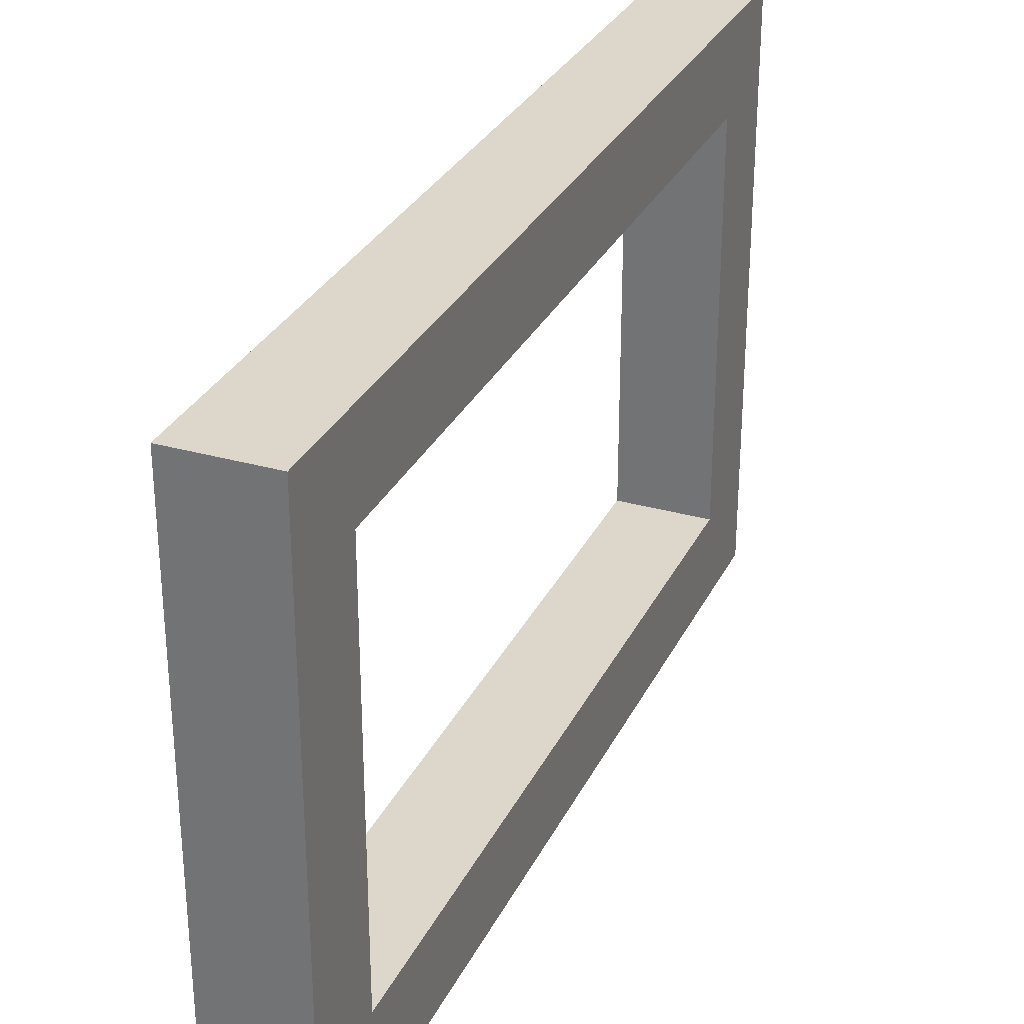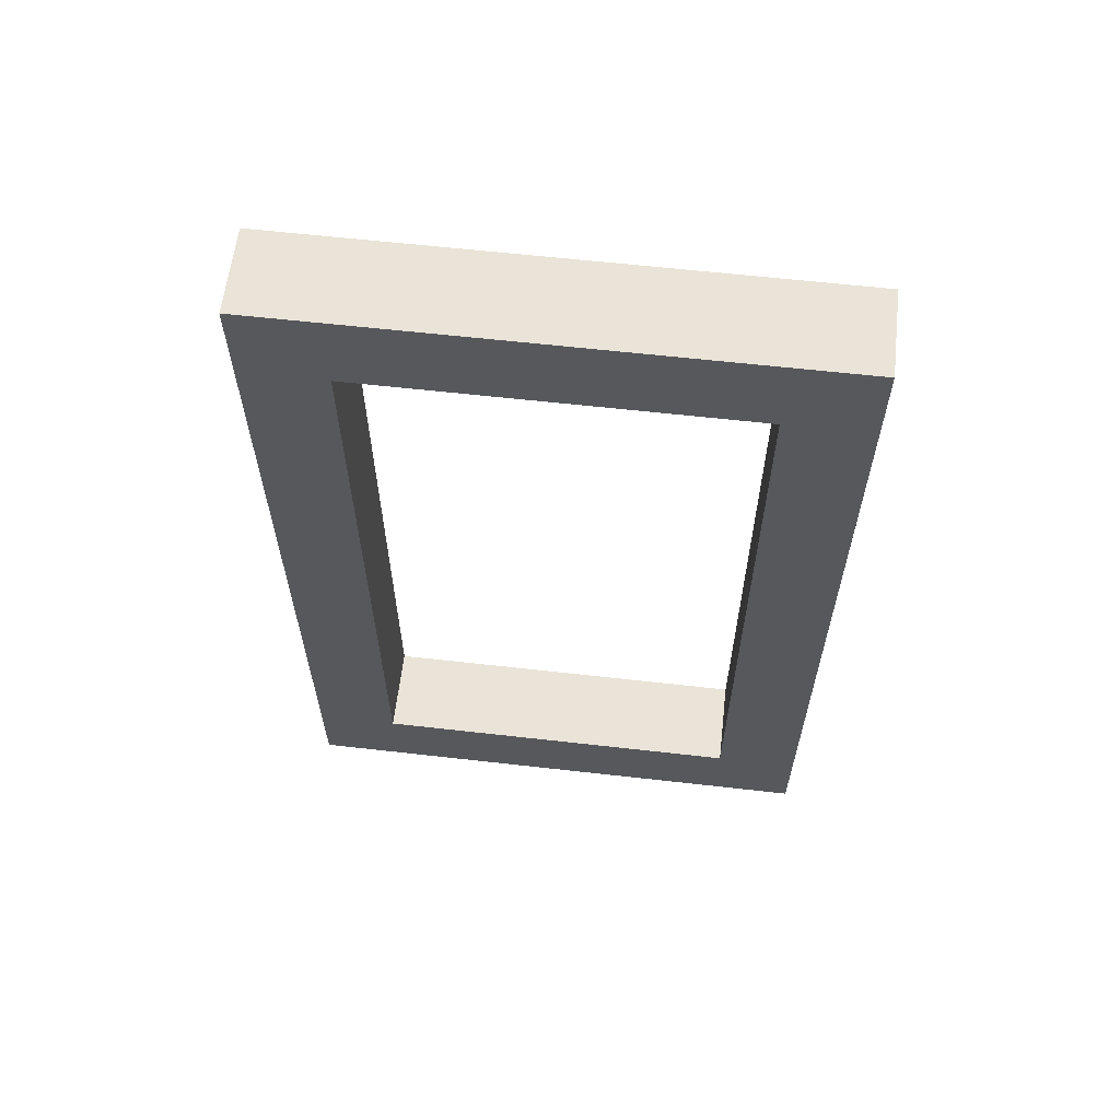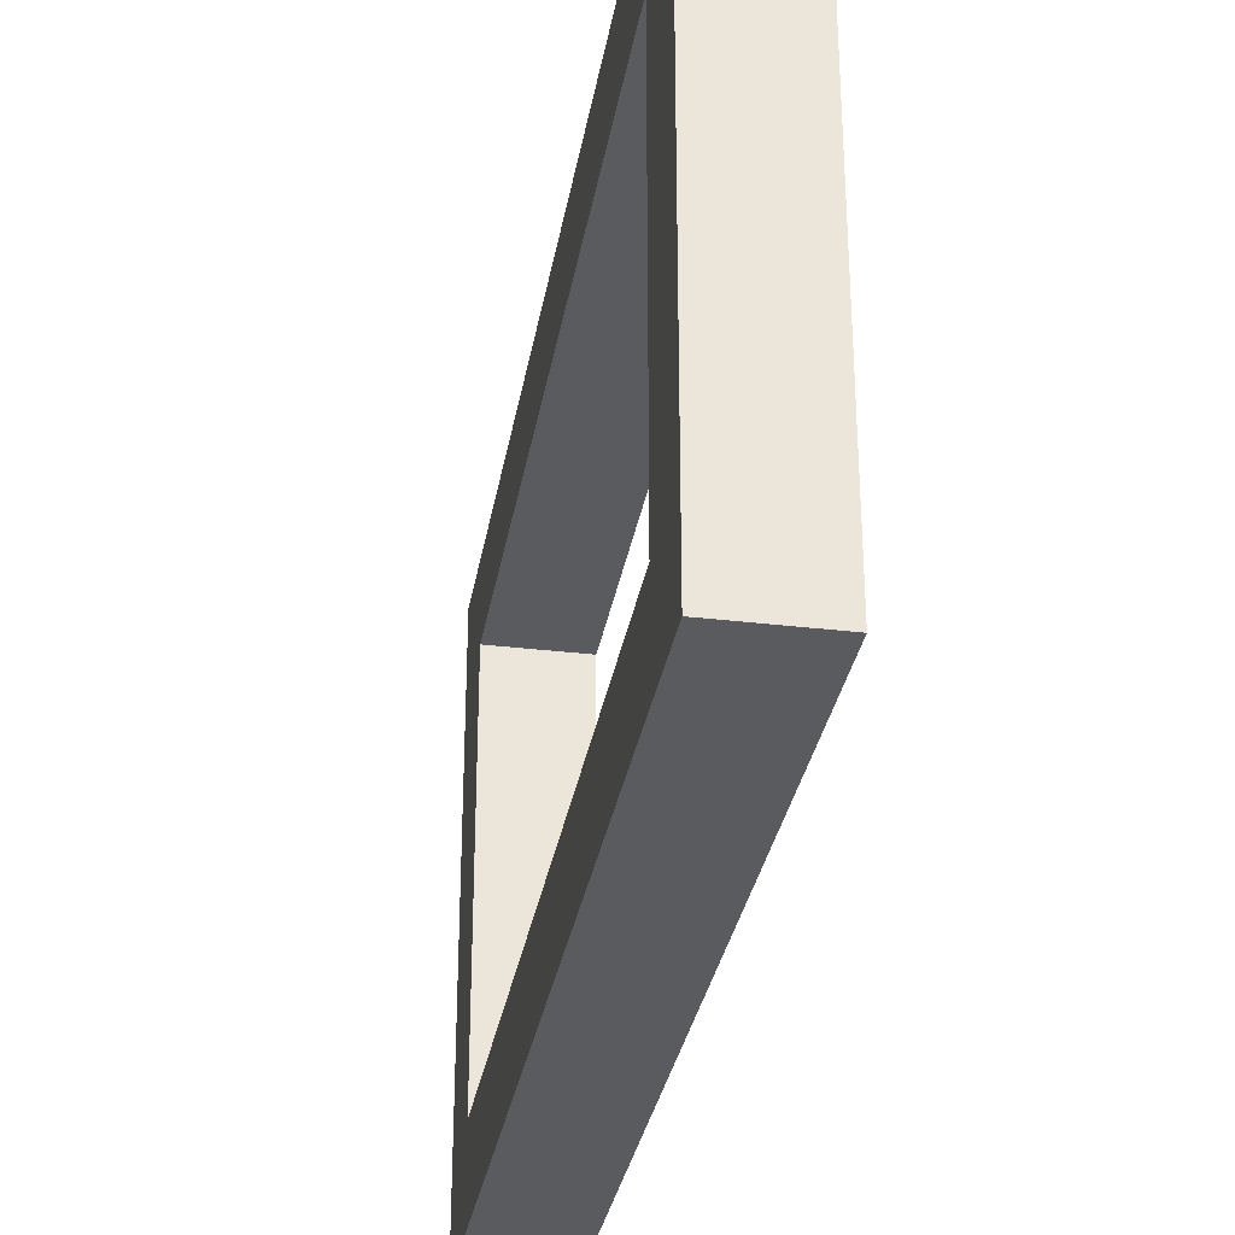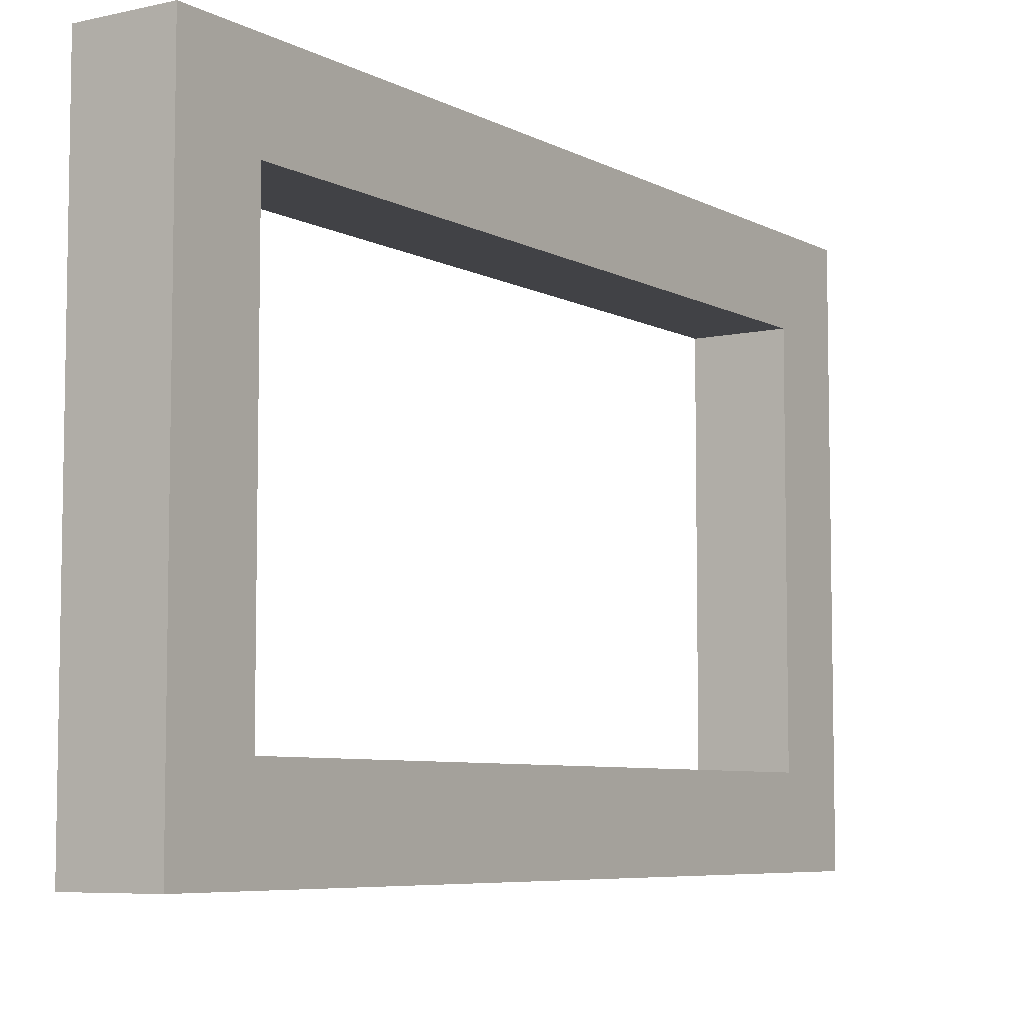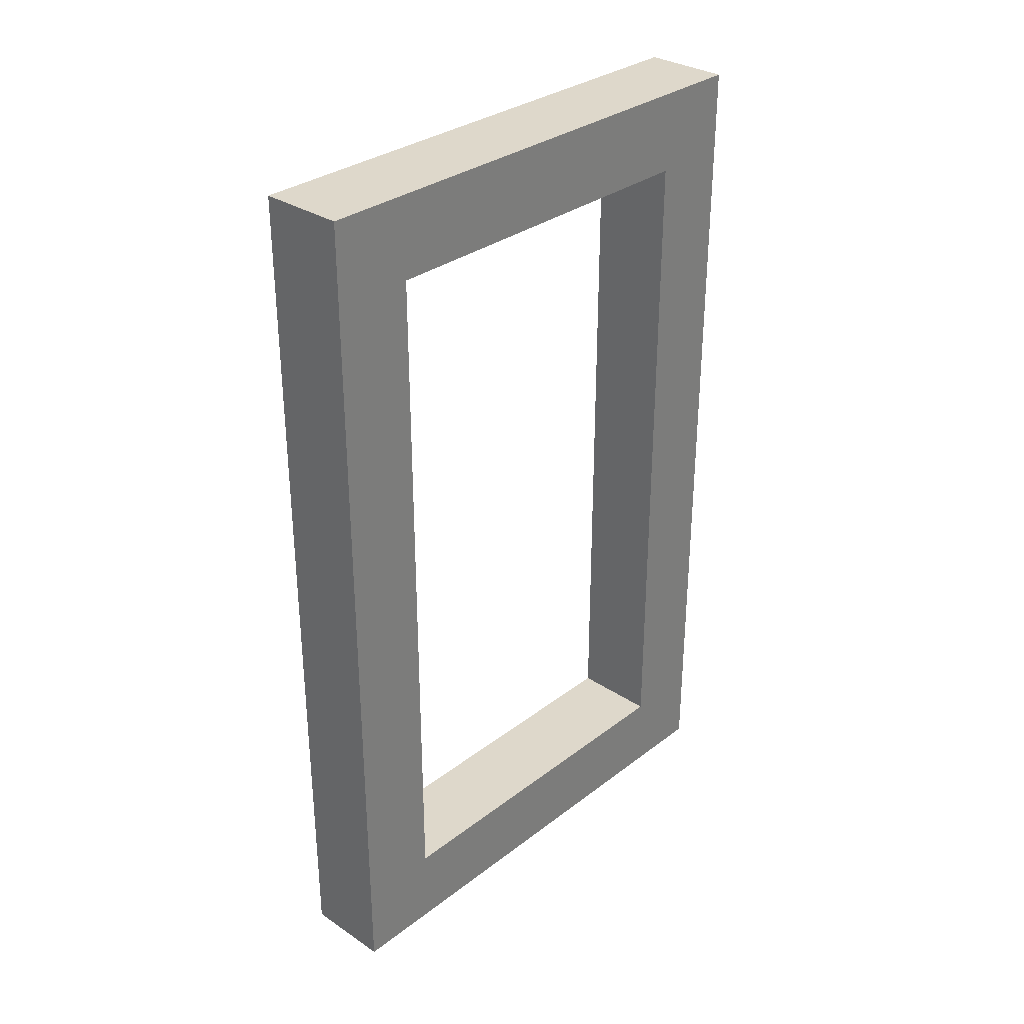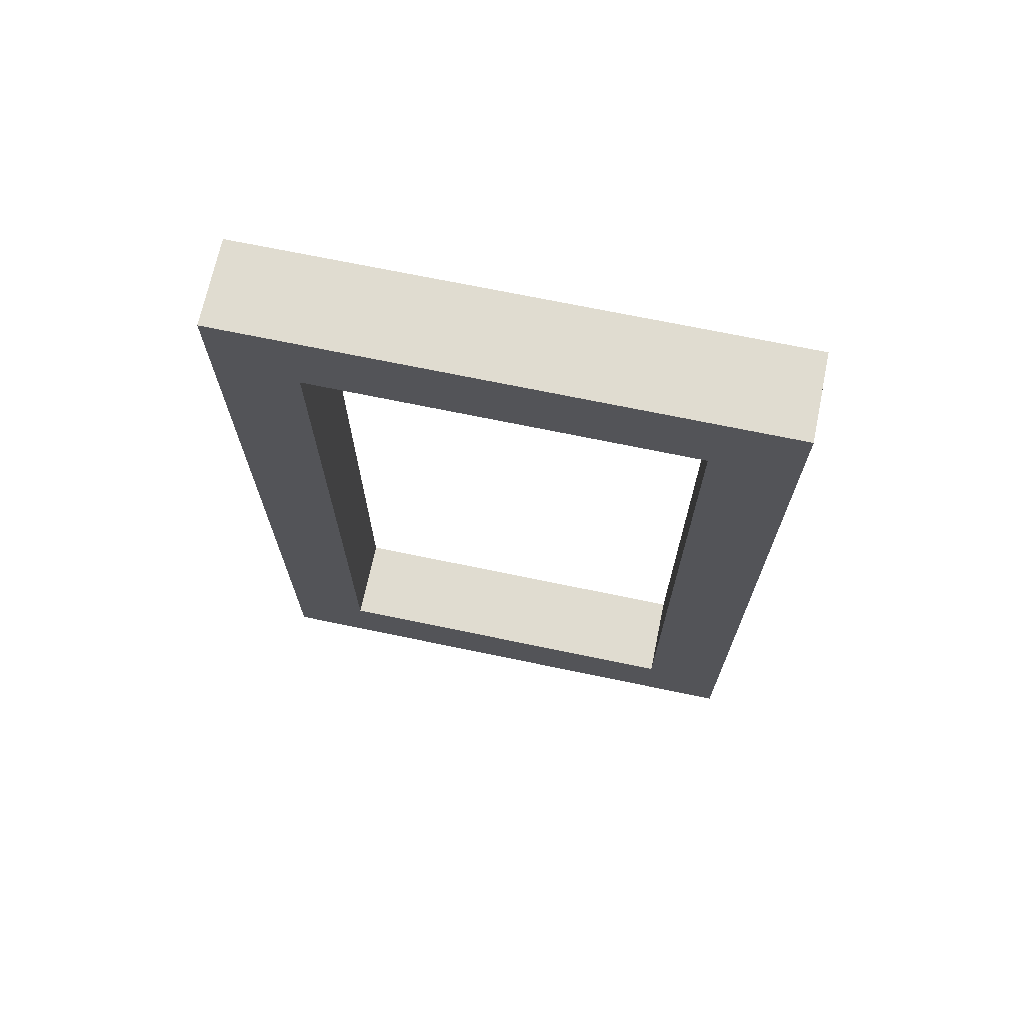
<metadata>
{"format":"obj","ext":"obj","renderer":"f3d","projection":"perspective","resolution":1024,"background":"white","views":[{"elev":30.4,"azim":-157.6,"up":"+Z"},{"elev":61.2,"azim":96.6,"up":"+Y"},{"elev":-32.0,"azim":-9.6,"up":"+Z"},{"elev":-6.6,"azim":-146.2,"up":"+Z"},{"elev":31.6,"azim":-137.0,"up":"+Y"},{"elev":69.7,"azim":101.8,"up":"+Y"}]}
</metadata>
<code>
o modularBuildings_084
v 0.4 1.329 -2.118
v 0.4 1.711 -2.118
v 0.4 3.618 -2.118
v 0 3.618 -2.118
v 0 0.3819 -2.118
v 0.4 0.3819 -2.118
v 0.4 0 -2.5
v 0.4 0.3819 -0.3819
v 0.4 0 0
v 0.4 4 0
v 0.4 3.618 -0.3819
v 0.4 4 -2.5
v 0 3.618 -0.3819
v 0 4 -2.5
v 0 4 0
v 0 0 0
v 0 0.3819 -0.3819
v 0 0 -2.5
v 0.4 1.711 -0.3819
v 0.4 1.329 -0.3819
f 2 3 4
f 1 7 2
f 6 7 1
f 8 7 6
f 8 9 7
f 9 8 10
f 11 10 8
f 10 11 12
f 12 11 3
f 4 11 13
f 13 14 4
f 13 15 14
f 15 13 16
f 17 16 13
f 16 17 18
f 18 17 5
f 17 6 5
f 17 13 19
f 11 20 19
f 11 8 20
f 18 5 14
f 4 14 5
f 7 14 12
f 12 3 7
f 2 7 3
f 9 18 7
f 10 16 9
f 12 15 10
f 6 1 5
f 1 2 5
f 5 2 4
f 4 3 11
f 17 8 6
f 11 19 13
f 19 20 17
f 20 8 17
f 7 18 14
f 9 16 18
f 10 15 16
f 12 14 15

</code>
